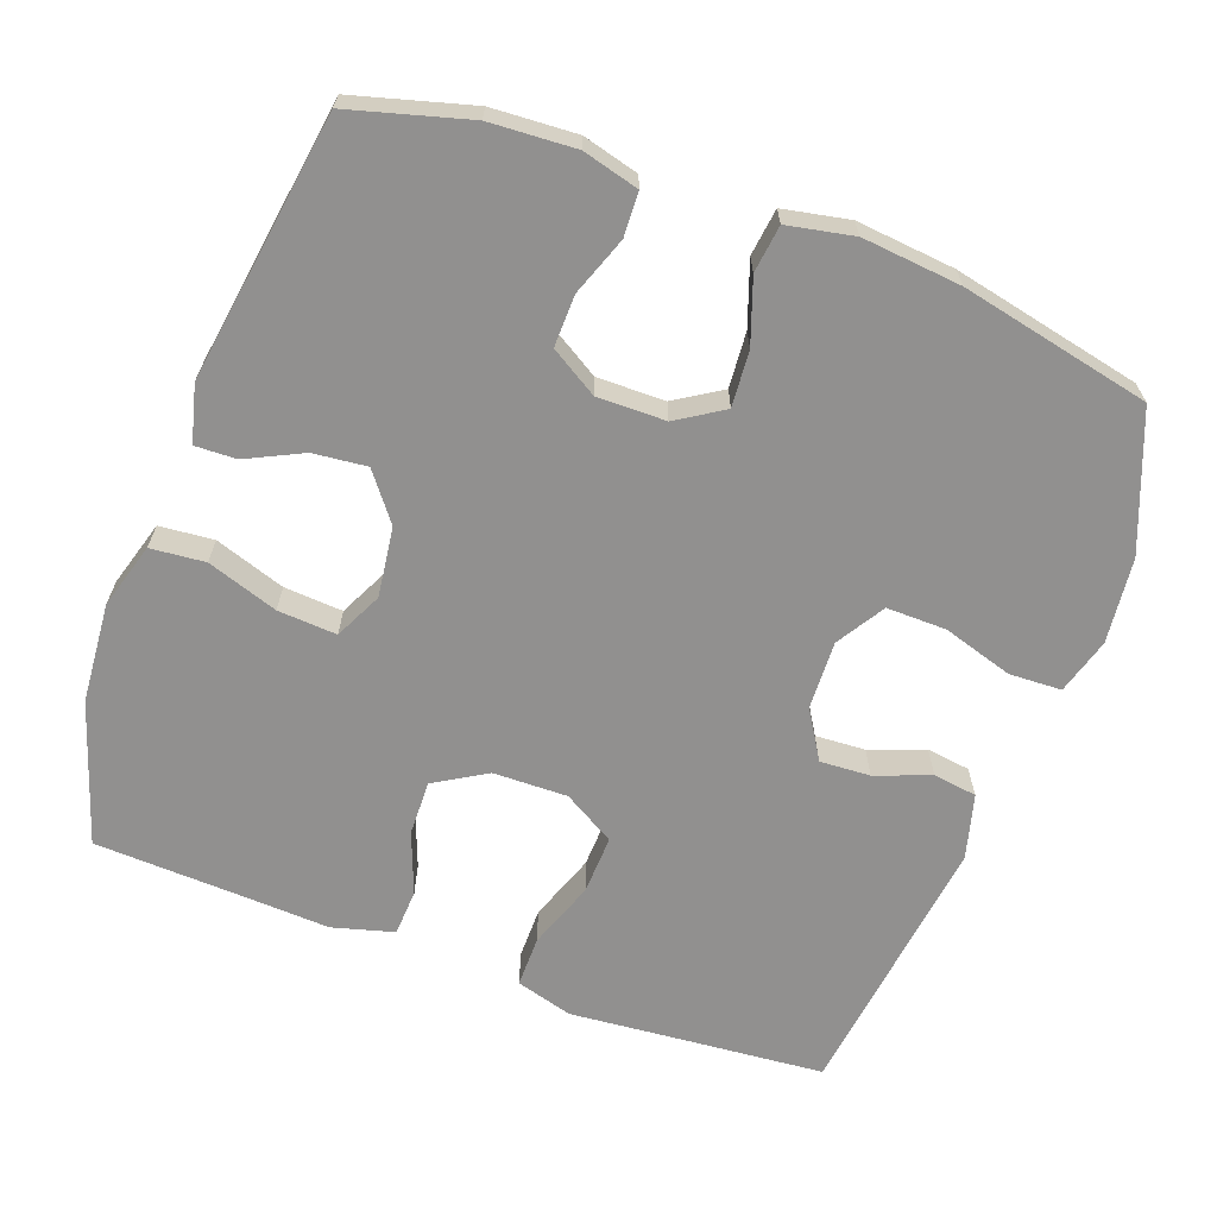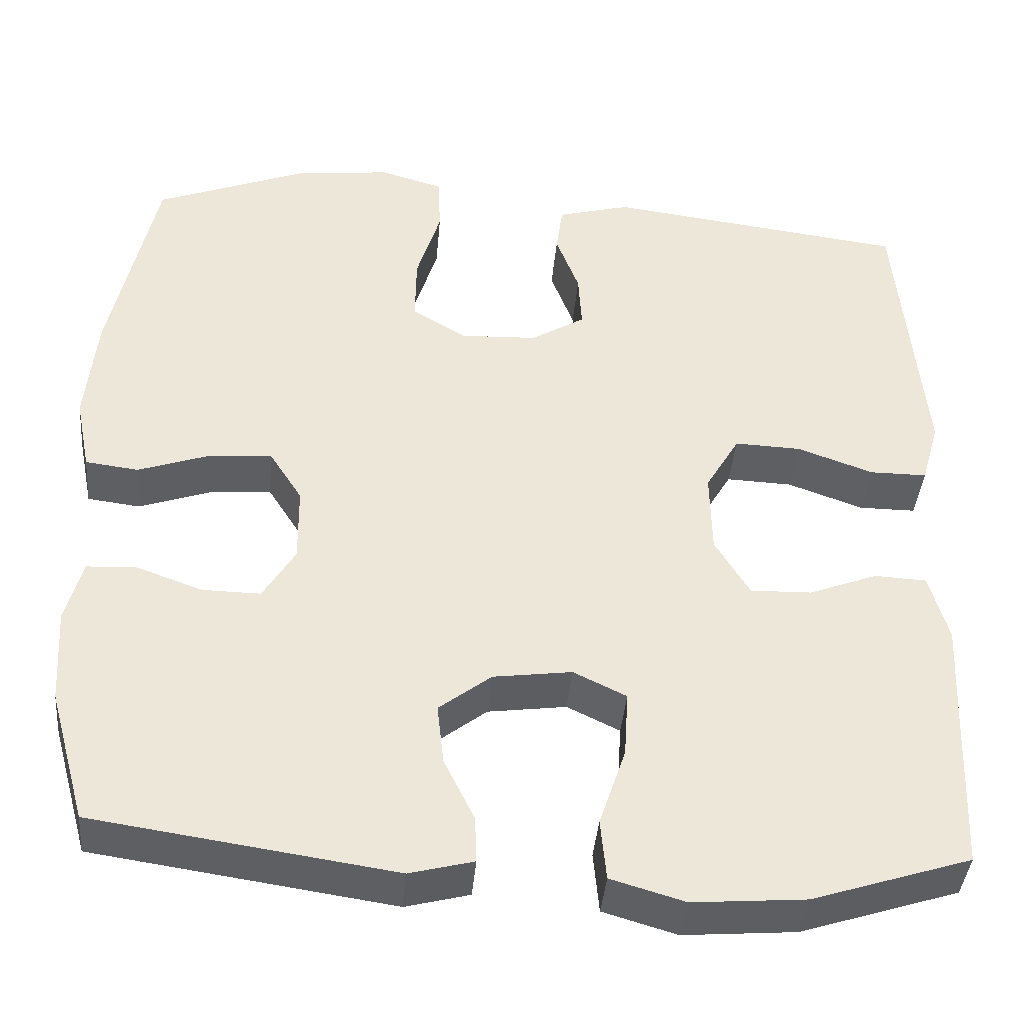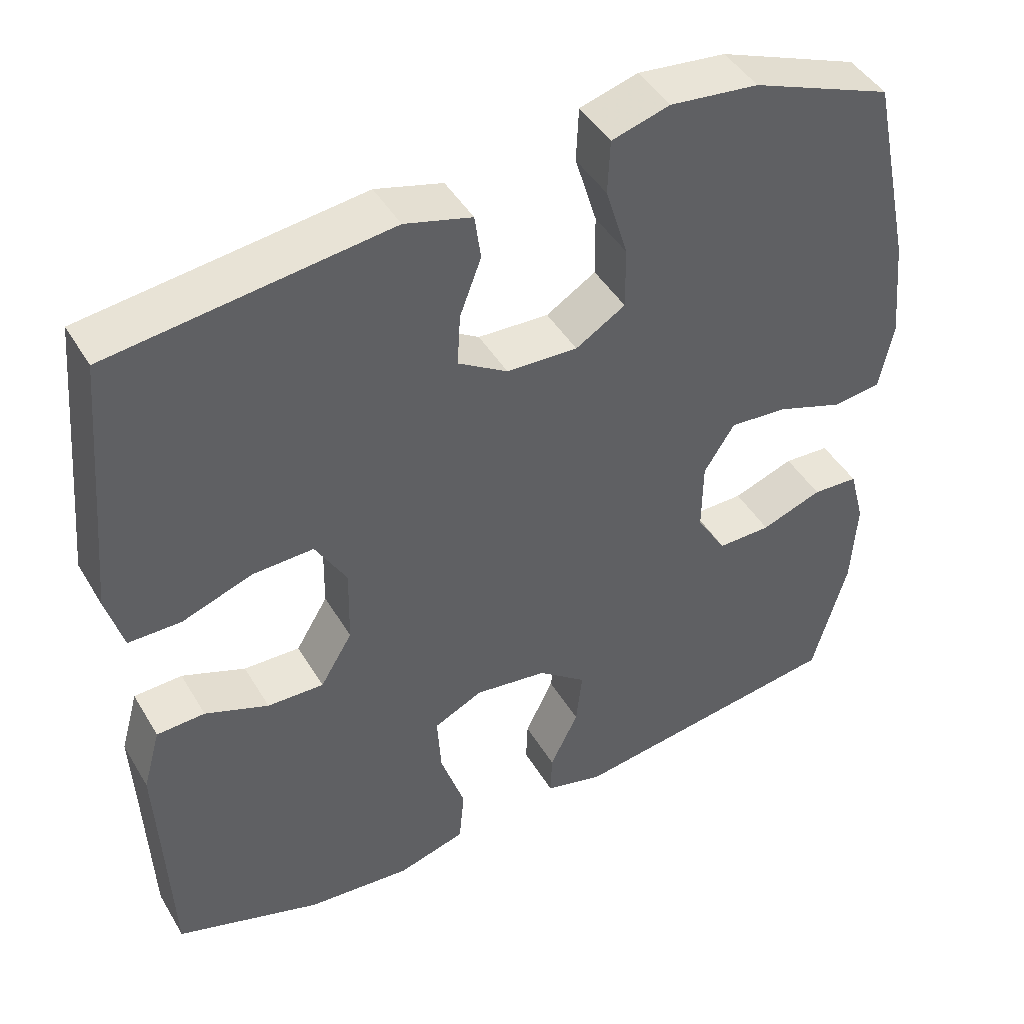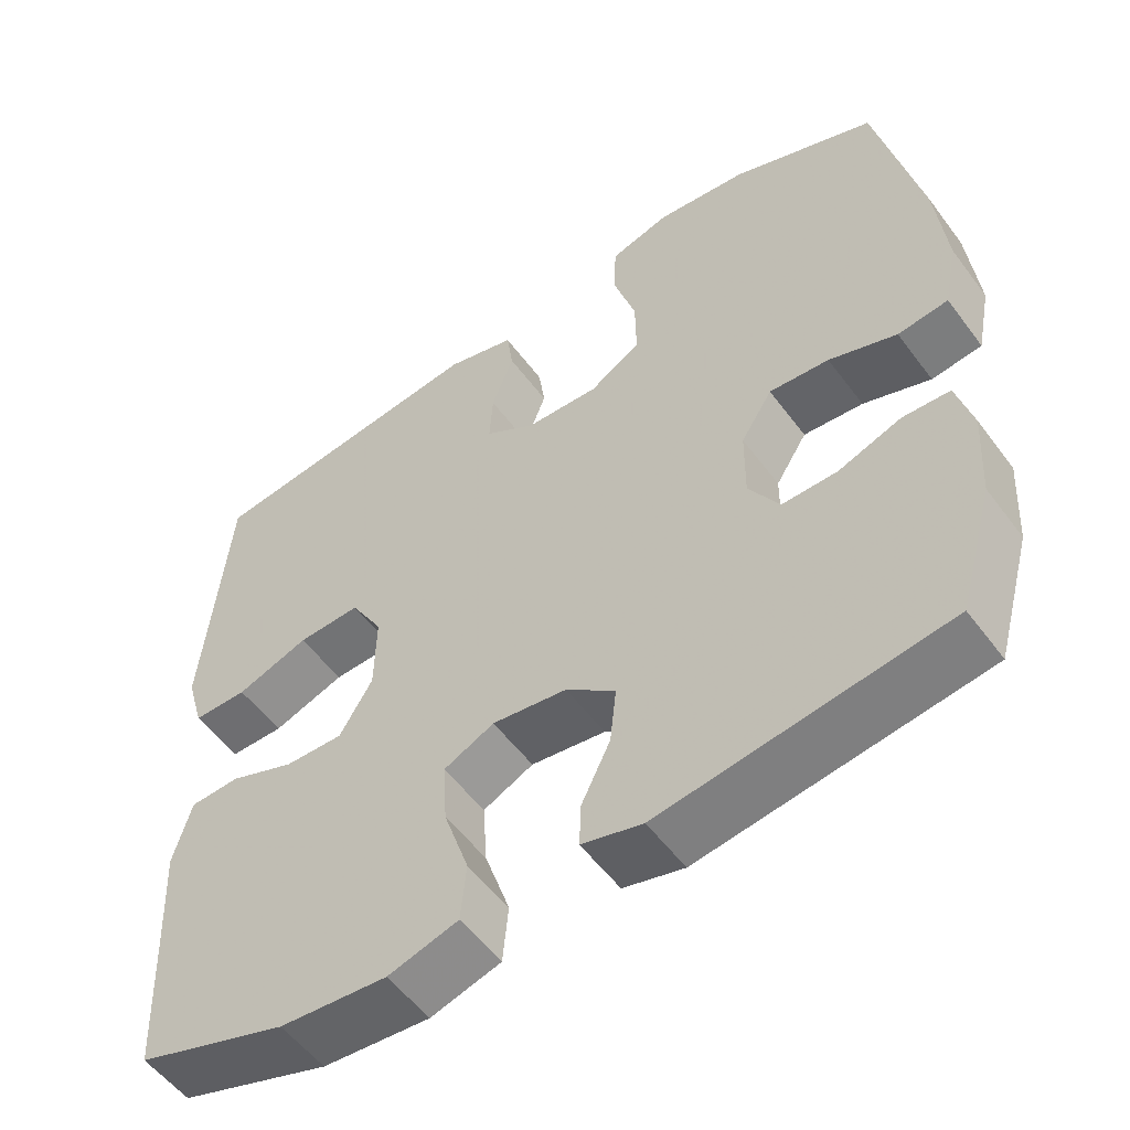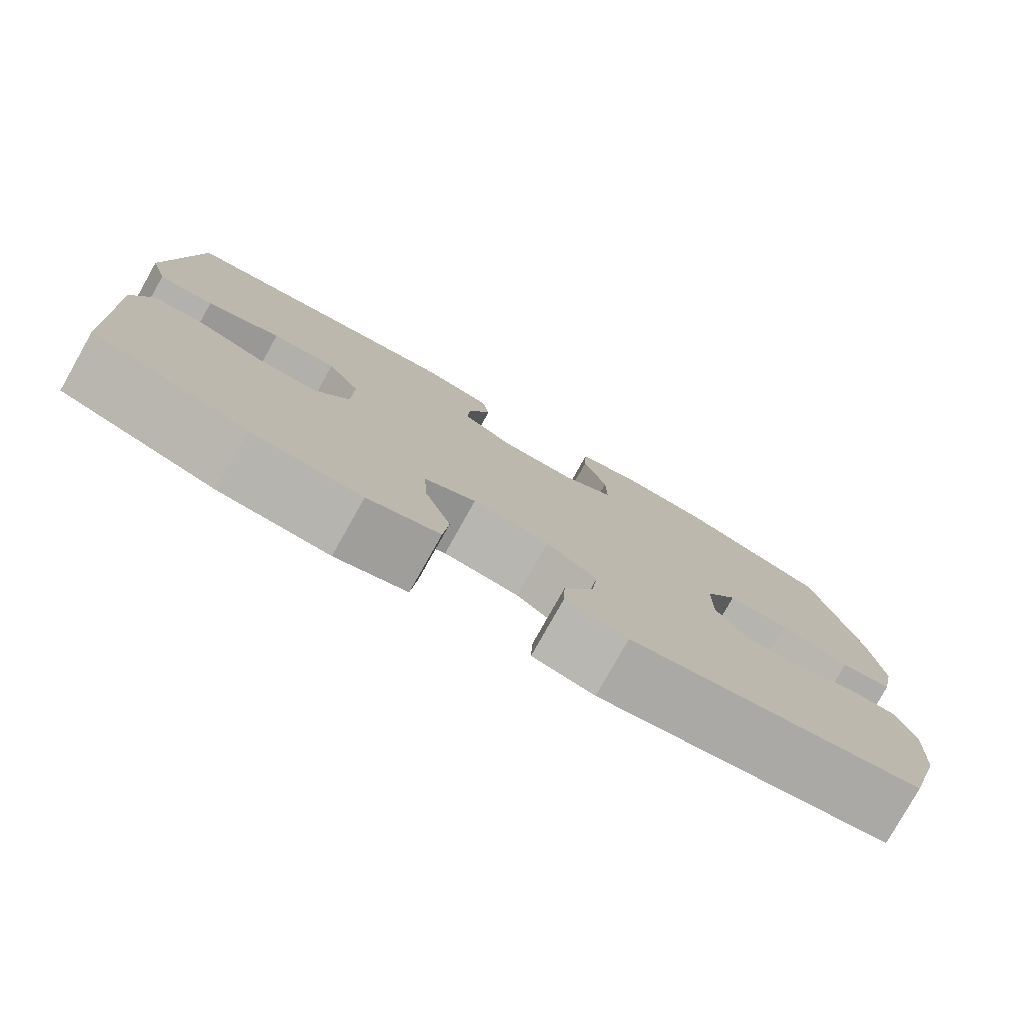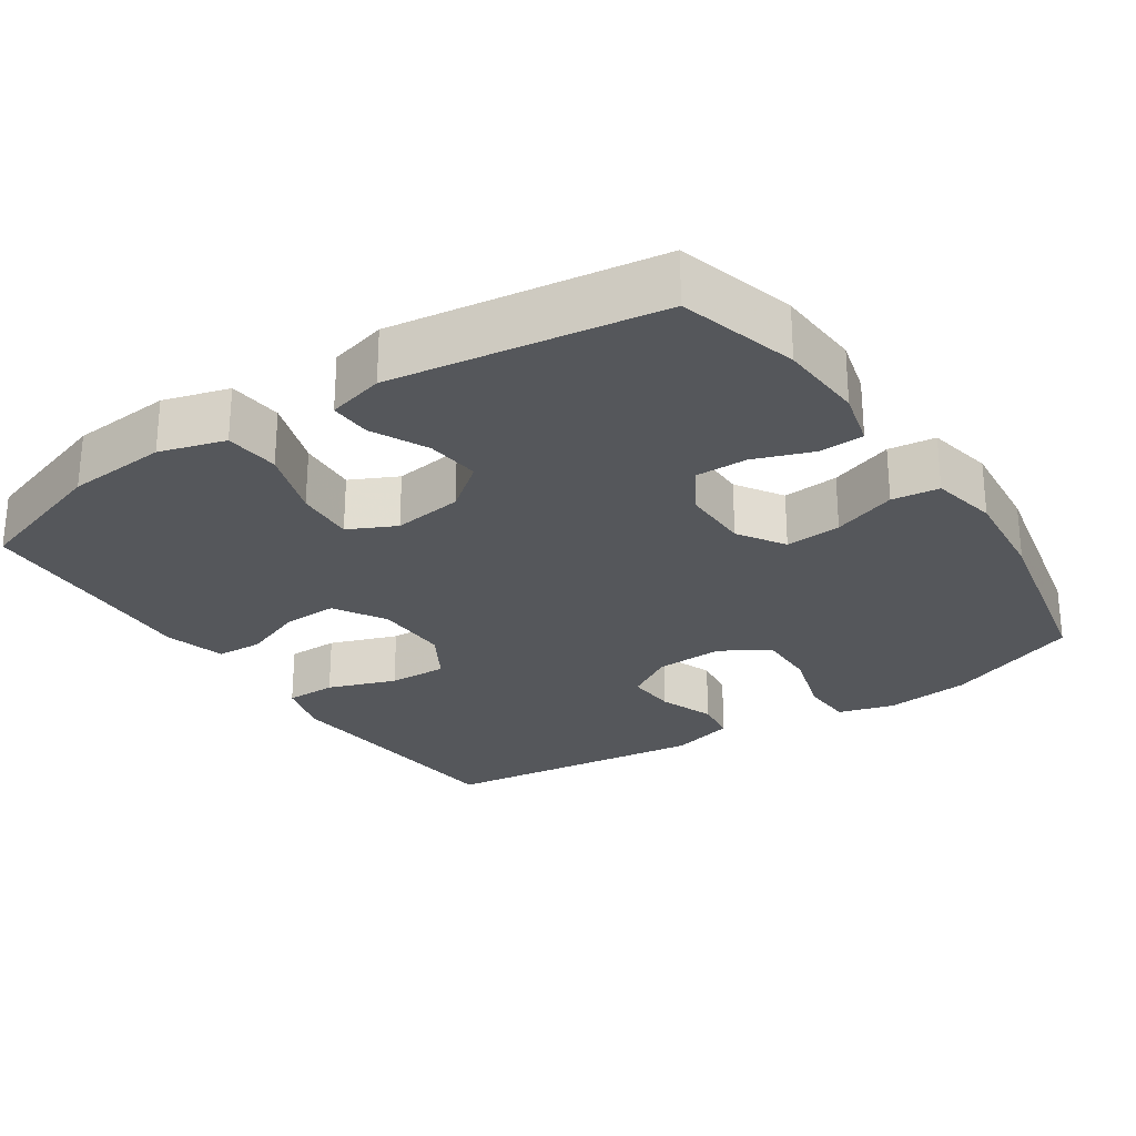
<metadata>
{"format":"obj","ext":"obj","renderer":"f3d","projection":"perspective","resolution":1024,"background":"white","views":[{"elev":-65.7,"azim":-110.3,"up":"+Y"},{"elev":-40.4,"azim":-5.0,"up":"+Z"},{"elev":44.8,"azim":151.0,"up":"+Z"},{"elev":-54.4,"azim":-144.1,"up":"+Z"},{"elev":-79.3,"azim":150.6,"up":"+Z"},{"elev":-26.4,"azim":-146.2,"up":"+Y"}]}
</metadata>
<code>
v -0.5 0.07 0.5
v -0.316 0.07 0.572
v -0.2 0.07 0.585
v -0.124 0.07 0.563
v -0.121 0.07 0.492
v -0.15 0.07 0.397
v -0.151 0.07 0.316
v -0.086 0.07 0.276
v 0.007 0.07 0.28
v 0.072 0.07 0.32
v 0.068 0.07 0.388
v 0.04 0.07 0.463
v 0.048 0.07 0.522
v 0.136 0.07 0.546
v 0.5 0.07 0.5
v 0.52 0.07 0.274
v 0.531 0.07 0.154
v 0.509 0.07 0.077
v 0.44 0.07 0.077
v 0.348 0.07 0.11
v 0.268 0.07 0.113
v 0.227 0.07 0.043
v 0.229 0.07 -0.058
v 0.271 0.07 -0.128
v 0.345 0.07 -0.126
v 0.428 0.07 -0.094
v 0.491 0.07 -0.097
v 0.514 0.07 -0.18
v 0.508 0.07 -0.308
v 0.5 0.07 -0.5
v 0.309 0.07 -0.562
v 0.173 0.07 -0.573
v 0.084 0.07 -0.547
v 0.077 0.07 -0.473
v 0.109 0.07 -0.377
v 0.114 0.07 -0.297
v 0.05 0.07 -0.266
v -0.045 0.07 -0.279
v -0.108 0.07 -0.328
v -0.1 0.07 -0.401
v -0.063 0.07 -0.477
v -0.061 0.07 -0.533
v -0.138 0.07 -0.553
v -0.5 0.07 -0.5
v -0.545 0.07 -0.339
v -0.552 0.07 -0.223
v -0.532 0.07 -0.147
v -0.472 0.07 -0.144
v -0.392 0.07 -0.173
v -0.322 0.07 -0.174
v -0.283 0.07 -0.11
v -0.284 0.07 -0.017
v -0.324 0.07 0.046
v -0.4 0.07 0.04
v -0.486 0.07 0.01
v -0.55 0.07 0.018
v -0.568 0.07 0.108
v -0.555 0.07 0.242
v -0.5 0 0.5
v -0.316 0 0.572
v -0.2 0 0.585
v -0.124 0 0.563
v -0.121 0 0.492
v -0.15 0 0.397
v -0.151 0 0.316
v -0.086 0 0.276
v 0.007 0 0.28
v 0.072 0 0.32
v 0.068 0 0.388
v 0.04 0 0.463
v 0.048 0 0.522
v 0.136 0 0.546
v 0.5 0 0.5
v 0.52 0 0.274
v 0.531 0 0.154
v 0.509 0 0.077
v 0.44 0 0.077
v 0.348 0 0.11
v 0.268 0 0.113
v 0.227 0 0.043
v 0.229 0 -0.058
v 0.271 0 -0.128
v 0.345 0 -0.126
v 0.428 0 -0.094
v 0.491 0 -0.097
v 0.514 0 -0.18
v 0.508 0 -0.308
v 0.5 0 -0.5
v 0.309 0 -0.562
v 0.173 0 -0.573
v 0.084 0 -0.547
v 0.077 0 -0.473
v 0.109 0 -0.377
v 0.114 0 -0.297
v 0.05 0 -0.266
v -0.045 0 -0.279
v -0.108 0 -0.328
v -0.1 0 -0.401
v -0.063 0 -0.477
v -0.061 0 -0.533
v -0.138 0 -0.553
v -0.5 0 -0.5
v -0.545 0 -0.339
v -0.552 0 -0.223
v -0.532 0 -0.147
v -0.472 0 -0.144
v -0.392 0 -0.173
v -0.322 0 -0.174
v -0.283 0 -0.11
v -0.284 0 -0.017
v -0.324 0 0.046
v -0.4 0 0.04
v -0.486 0 0.01
v -0.55 0 0.018
v -0.568 0 0.108
v -0.555 0 0.242
f 4 5 6
f 3 4 6
f 2 3 6
f 1 2 6
f 58 1 6
f 57 58 6
f 56 57 6
f 55 56 6
f 54 55 6
f 53 54 6 7
f 52 53 7 8
f 51 52 8 9
f 50 51 9 10
f 47 48 49
f 46 47 49
f 45 46 49
f 44 45 49
f 43 44 49
f 42 43 49
f 41 42 49
f 40 41 49
f 39 40 49 50
f 38 39 50 10
f 33 34 35
f 32 33 35
f 31 32 35
f 30 31 35
f 29 30 35
f 29 35 36
f 28 29 36
f 27 28 36
f 26 27 36
f 25 26 36
f 24 25 36 37
f 18 19 20
f 17 18 20
f 16 17 20
f 16 20 21
f 15 16 21
f 14 15 21
f 13 14 21
f 12 13 21
f 11 12 21
f 10 11 21 22
f 23 24 37 38
f 10 22 23 38
f 64 63 62
f 64 62 61
f 64 61 60
f 64 60 59
f 64 59 116
f 64 116 115
f 64 115 114
f 64 114 113
f 64 113 112
f 65 64 112 111
f 66 65 111 110
f 67 66 110 109
f 68 67 109 108
f 107 106 105
f 107 105 104
f 107 104 103
f 107 103 102
f 107 102 101
f 107 101 100
f 107 100 99
f 107 99 98
f 108 107 98 97
f 68 108 97 96
f 93 92 91
f 93 91 90
f 93 90 89
f 93 89 88
f 93 88 87
f 94 93 87
f 94 87 86
f 94 86 85
f 94 85 84
f 94 84 83
f 95 94 83 82
f 78 77 76
f 78 76 75
f 78 75 74
f 79 78 74
f 79 74 73
f 79 73 72
f 79 72 71
f 79 71 70
f 79 70 69
f 80 79 69 68
f 96 95 82 81
f 96 81 80 68
f 1 59 60 2
f 2 60 61 3
f 3 61 62 4
f 4 62 63 5
f 5 63 64 6
f 6 64 65 7
f 7 65 66 8
f 8 66 67 9
f 9 67 68 10
f 10 68 69 11
f 11 69 70 12
f 12 70 71 13
f 13 71 72 14
f 14 72 73 15
f 15 73 74 16
f 16 74 75 17
f 17 75 76 18
f 18 76 77 19
f 19 77 78 20
f 20 78 79 21
f 21 79 80 22
f 22 80 81 23
f 23 81 82 24
f 24 82 83 25
f 25 83 84 26
f 26 84 85 27
f 27 85 86 28
f 28 86 87 29
f 29 87 88 30
f 30 88 89 31
f 31 89 90 32
f 32 90 91 33
f 33 91 92 34
f 34 92 93 35
f 35 93 94 36
f 36 94 95 37
f 37 95 96 38
f 38 96 97 39
f 39 97 98 40
f 40 98 99 41
f 41 99 100 42
f 42 100 101 43
f 43 101 102 44
f 44 102 103 45
f 45 103 104 46
f 46 104 105 47
f 47 105 106 48
f 48 106 107 49
f 49 107 108 50
f 50 108 109 51
f 51 109 110 52
f 52 110 111 53
f 53 111 112 54
f 54 112 113 55
f 55 113 114 56
f 56 114 115 57
f 57 115 116 58
f 58 116 59 1

</code>
